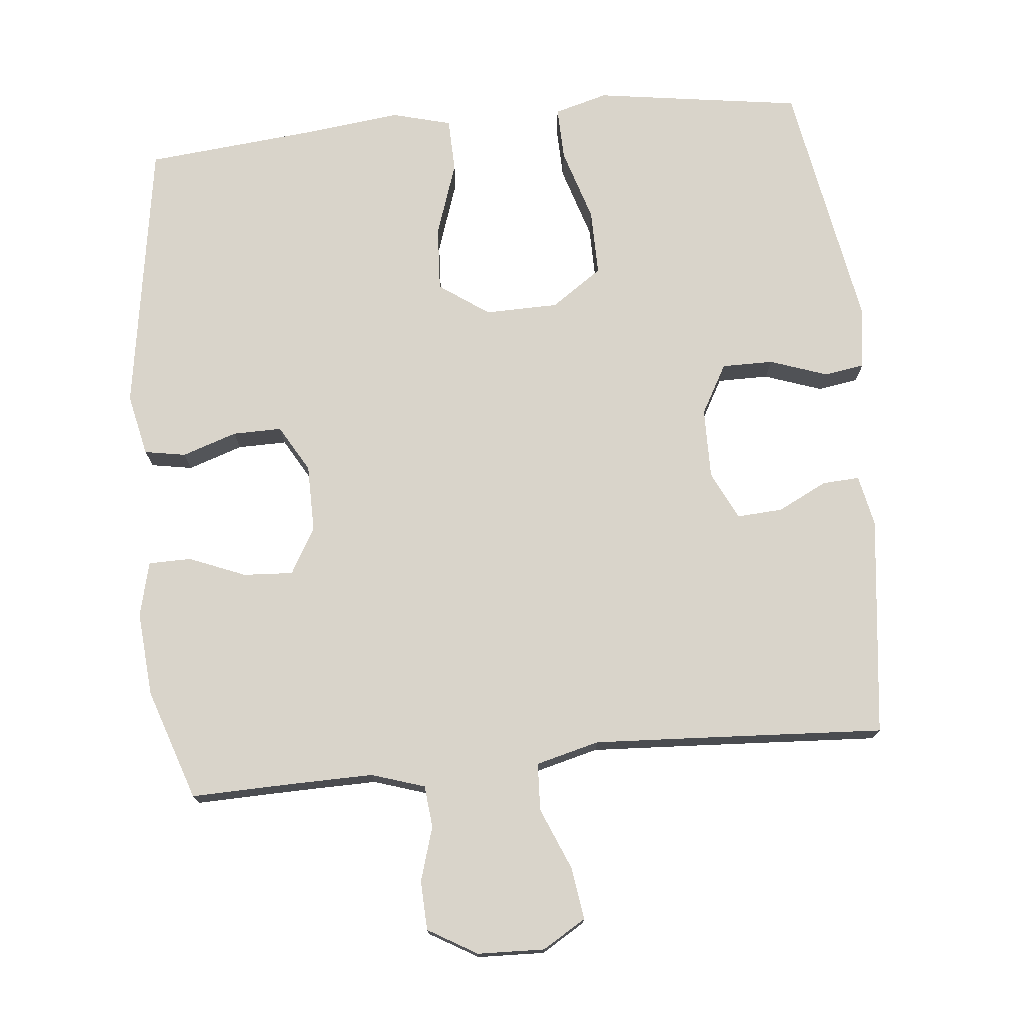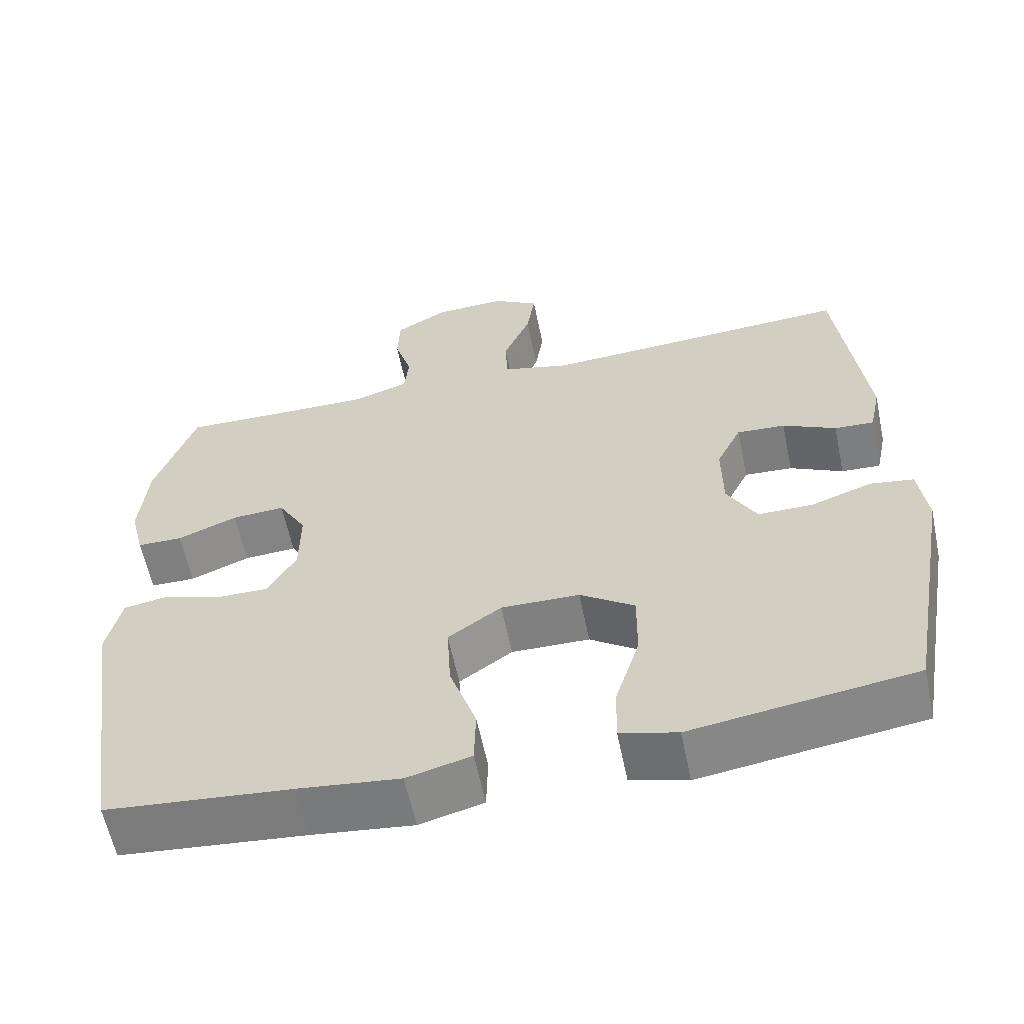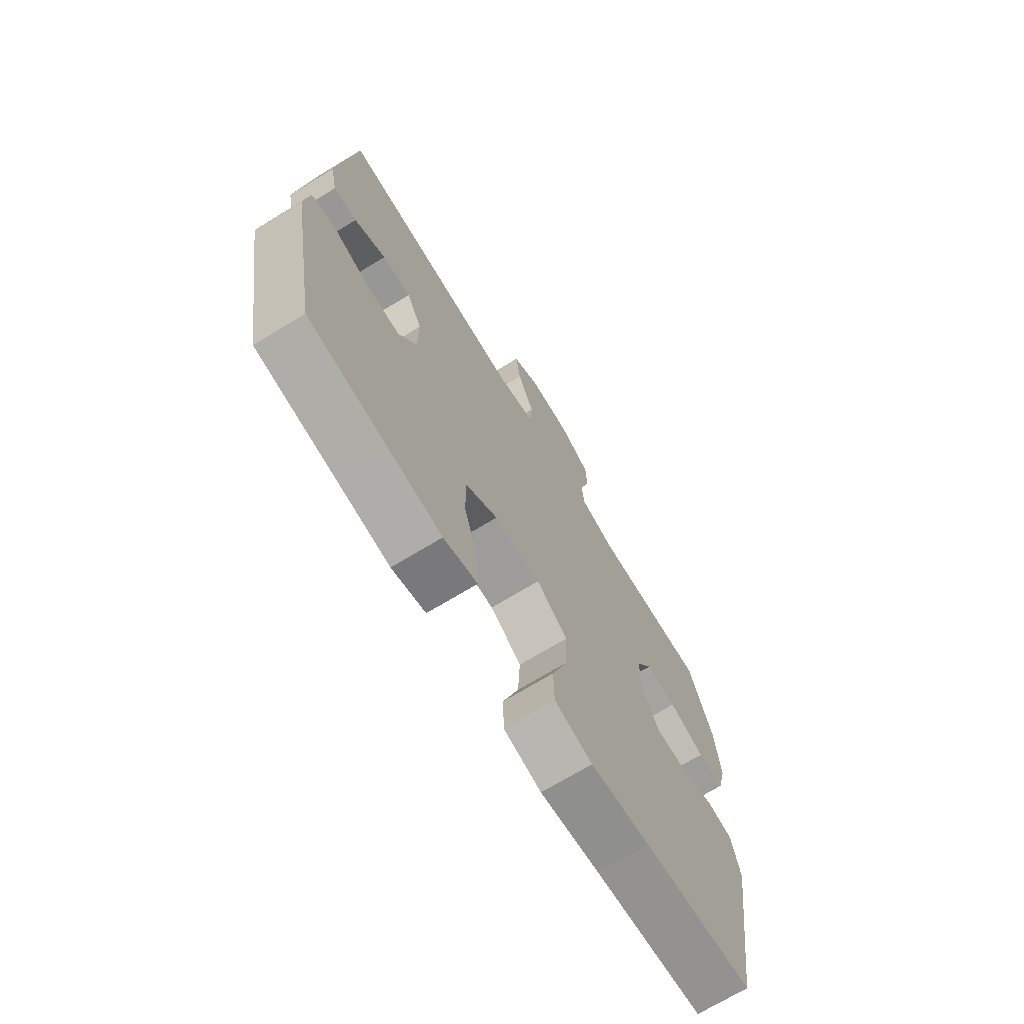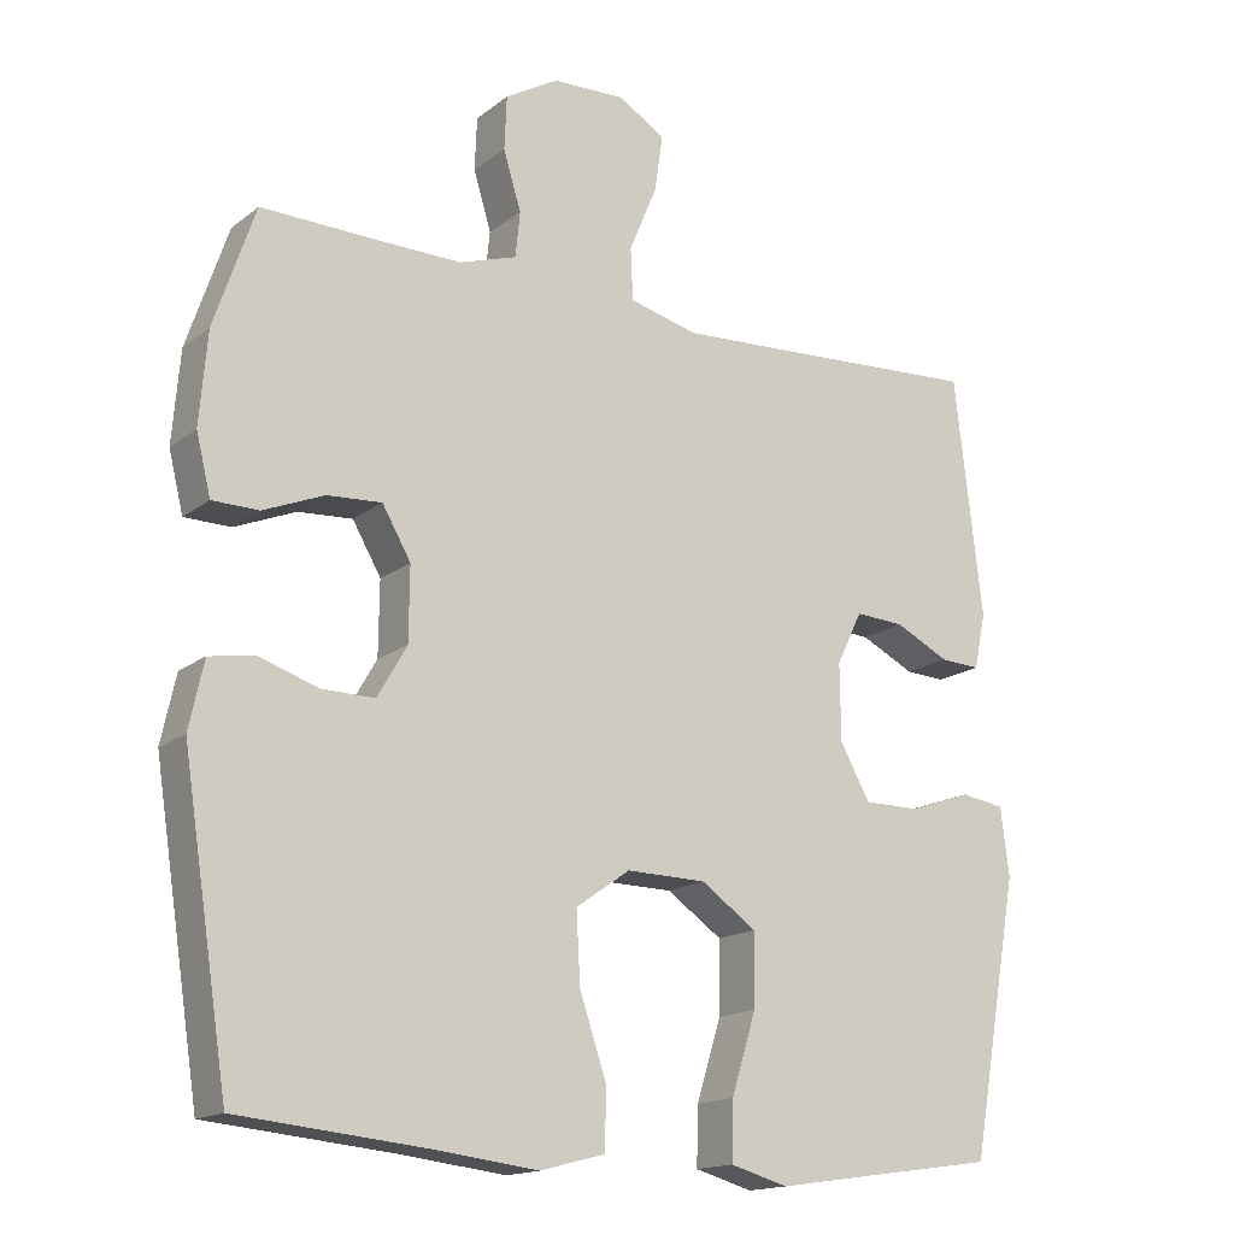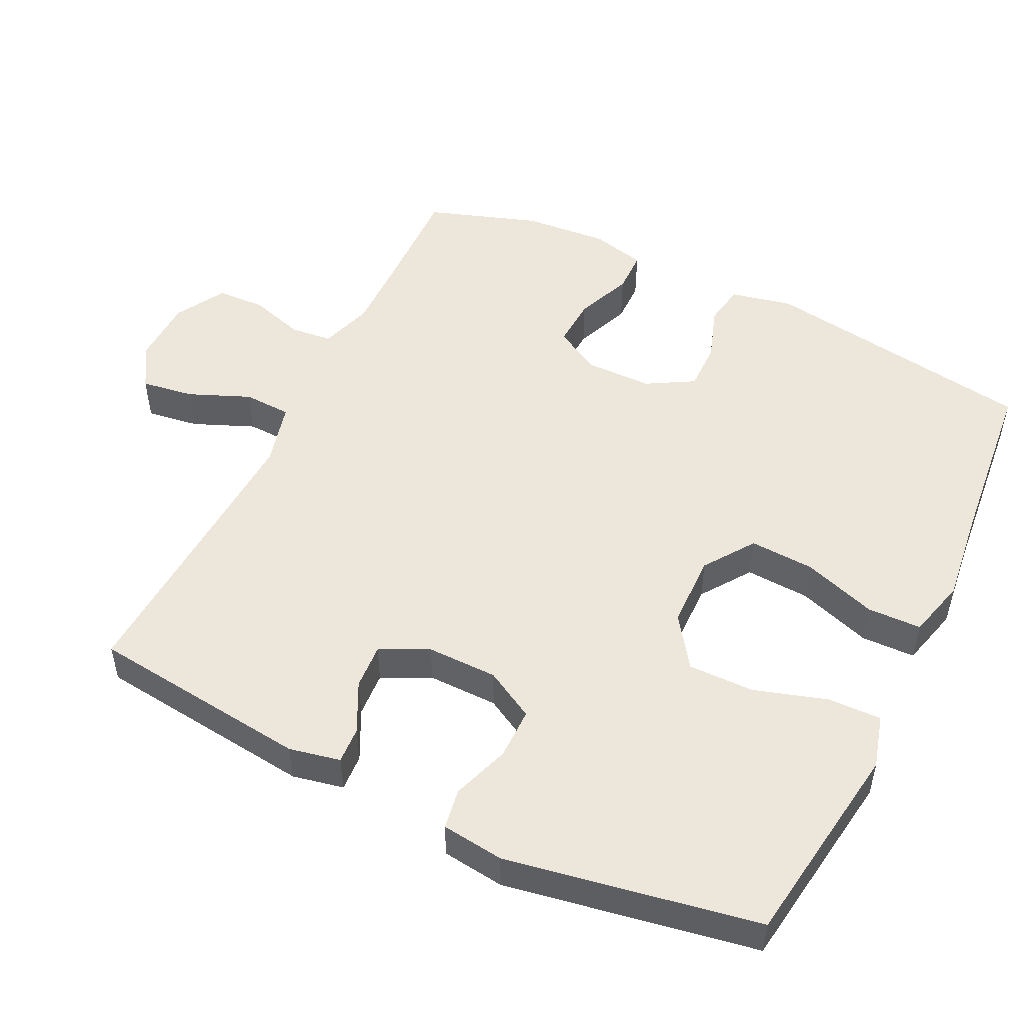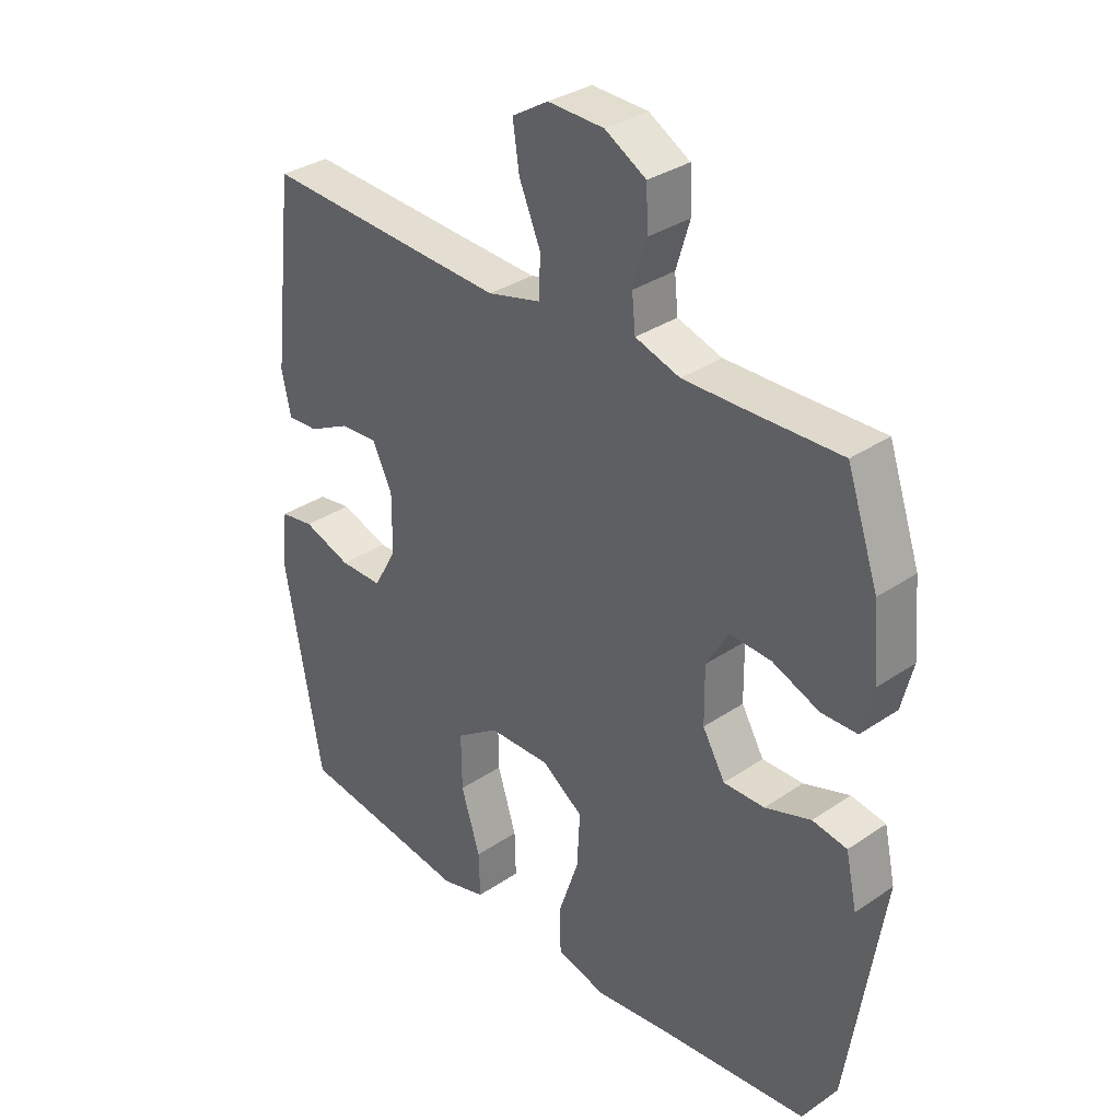
<metadata>
{"format":"obj","ext":"obj","renderer":"f3d","projection":"perspective","resolution":1024,"background":"white","views":[{"elev":74.8,"azim":-5.5,"up":"+Y"},{"elev":-60.4,"azim":11.7,"up":"+Z"},{"elev":-70.9,"azim":121.3,"up":"+Z"},{"elev":-16.0,"azim":-33.2,"up":"+Z"},{"elev":50.8,"azim":116.0,"up":"+Y"},{"elev":33.3,"azim":-132.9,"up":"+Z"}]}
</metadata>
<code>
v 0.5 0.07 -0.5
v 0.325 0.07 -0.525
v 0.208 0.07 -0.542
v 0.133 0.07 -0.521
v 0.135 0.07 -0.446
v 0.167 0.07 -0.343
v 0.168 0.07 -0.25
v 0.096 0.07 -0.2
v -0.007 0.07 -0.198
v -0.077 0.07 -0.247
v -0.072 0.07 -0.338
v -0.037 0.07 -0.442
v -0.039 0.07 -0.518
v -0.123 0.07 -0.54
v -0.255 0.07 -0.524
v -0.5 0.07 -0.5
v -0.56 0.07 -0.112
v -0.541 0.07 -0.025
v -0.483 0.07 -0.015
v -0.406 0.07 -0.041
v -0.337 0.07 -0.042
v -0.299 0.07 0.024
v -0.298 0.07 0.119
v -0.335 0.07 0.183
v -0.405 0.07 0.179
v -0.484 0.07 0.147
v -0.544 0.07 0.148
v -0.563 0.07 0.225
v -0.553 0.07 0.344
v -0.5 0.07 0.5
v -0.356 0.07 0.496
v -0.241 0.07 0.494
v -0.166 0.07 0.518
v -0.16 0.07 0.577
v -0.183 0.07 0.653
v -0.18 0.07 0.722
v -0.111 0.07 0.762
v -0.017 0.07 0.765
v 0.044 0.07 0.728
v 0.033 0.07 0.654
v -0.003 0.07 0.568
v 0 0.07 0.501
v 0.089 0.07 0.478
v 0.225 0.07 0.485
v 0.5 0.07 0.5
v 0.536 0.07 0.19
v 0.521 0.07 0.118
v 0.469 0.07 0.121
v 0.399 0.07 0.156
v 0.335 0.07 0.16
v 0.302 0.07 0.092
v 0.303 0.07 -0.007
v 0.342 0.07 -0.077
v 0.414 0.07 -0.077
v 0.495 0.07 -0.049
v 0.552 0.07 -0.058
v 0.563 0.07 -0.146
v 0.5 0 -0.5
v 0.325 0 -0.525
v 0.208 0 -0.542
v 0.133 0 -0.521
v 0.135 0 -0.446
v 0.167 0 -0.343
v 0.168 0 -0.25
v 0.096 0 -0.2
v -0.007 0 -0.198
v -0.077 0 -0.247
v -0.072 0 -0.338
v -0.037 0 -0.442
v -0.039 0 -0.518
v -0.123 0 -0.54
v -0.255 0 -0.524
v -0.5 0 -0.5
v -0.56 0 -0.112
v -0.541 0 -0.025
v -0.483 0 -0.015
v -0.406 0 -0.041
v -0.337 0 -0.042
v -0.299 0 0.024
v -0.298 0 0.119
v -0.335 0 0.183
v -0.405 0 0.179
v -0.484 0 0.147
v -0.544 0 0.148
v -0.563 0 0.225
v -0.553 0 0.344
v -0.5 0 0.5
v -0.356 0 0.496
v -0.241 0 0.494
v -0.166 0 0.518
v -0.16 0 0.577
v -0.183 0 0.653
v -0.18 0 0.722
v -0.111 0 0.762
v -0.017 0 0.765
v 0.044 0 0.728
v 0.033 0 0.654
v -0.003 0 0.568
v 0 0 0.501
v 0.089 0 0.478
v 0.225 0 0.485
v 0.5 0 0.5
v 0.536 0 0.19
v 0.521 0 0.118
v 0.469 0 0.121
v 0.399 0 0.156
v 0.335 0 0.16
v 0.302 0 0.092
v 0.303 0 -0.007
v 0.342 0 -0.077
v 0.414 0 -0.077
v 0.495 0 -0.049
v 0.552 0 -0.058
v 0.563 0 -0.146
f 57 1 2
f 56 57 2
f 55 56 2
f 54 55 2
f 4 5 6
f 3 4 6
f 2 3 6
f 54 2 6
f 53 54 6
f 52 53 6 7
f 51 52 7 8
f 50 51 8 9
f 47 48 49
f 46 47 49
f 45 46 49
f 44 45 49
f 43 44 49 50
f 50 9 10
f 43 50 10
f 42 43 10
f 39 40 41
f 38 39 41
f 37 38 41
f 36 37 41
f 35 36 41
f 34 35 41
f 41 42 10
f 34 41 10
f 33 34 10
f 29 30 31
f 28 29 31
f 27 28 31
f 26 27 31
f 25 26 31
f 24 25 31 32
f 32 33 10
f 24 32 10
f 23 24 10
f 18 19 20
f 17 18 20
f 16 17 20
f 15 16 20
f 15 20 21
f 14 15 21
f 13 14 21
f 12 13 21
f 11 12 21
f 22 23 10 11
f 11 21 22
f 59 58 114
f 59 114 113
f 59 113 112
f 59 112 111
f 63 62 61
f 63 61 60
f 63 60 59
f 63 59 111
f 63 111 110
f 64 63 110 109
f 65 64 109 108
f 66 65 108 107
f 106 105 104
f 106 104 103
f 106 103 102
f 106 102 101
f 107 106 101 100
f 67 66 107
f 67 107 100
f 67 100 99
f 98 97 96
f 98 96 95
f 98 95 94
f 98 94 93
f 98 93 92
f 98 92 91
f 67 99 98
f 67 98 91
f 67 91 90
f 88 87 86
f 88 86 85
f 88 85 84
f 88 84 83
f 88 83 82
f 89 88 82 81
f 67 90 89
f 67 89 81
f 67 81 80
f 77 76 75
f 77 75 74
f 77 74 73
f 77 73 72
f 78 77 72
f 78 72 71
f 78 71 70
f 78 70 69
f 78 69 68
f 68 67 80 79
f 79 78 68
f 1 58 59 2
f 2 59 60 3
f 3 60 61 4
f 4 61 62 5
f 5 62 63 6
f 6 63 64 7
f 7 64 65 8
f 8 65 66 9
f 9 66 67 10
f 10 67 68 11
f 11 68 69 12
f 12 69 70 13
f 13 70 71 14
f 14 71 72 15
f 15 72 73 16
f 16 73 74 17
f 17 74 75 18
f 18 75 76 19
f 19 76 77 20
f 20 77 78 21
f 21 78 79 22
f 22 79 80 23
f 23 80 81 24
f 24 81 82 25
f 25 82 83 26
f 26 83 84 27
f 27 84 85 28
f 28 85 86 29
f 29 86 87 30
f 30 87 88 31
f 31 88 89 32
f 32 89 90 33
f 33 90 91 34
f 34 91 92 35
f 35 92 93 36
f 36 93 94 37
f 37 94 95 38
f 38 95 96 39
f 39 96 97 40
f 40 97 98 41
f 41 98 99 42
f 42 99 100 43
f 43 100 101 44
f 44 101 102 45
f 45 102 103 46
f 46 103 104 47
f 47 104 105 48
f 48 105 106 49
f 49 106 107 50
f 50 107 108 51
f 51 108 109 52
f 52 109 110 53
f 53 110 111 54
f 54 111 112 55
f 55 112 113 56
f 56 113 114 57
f 57 114 58 1

</code>
